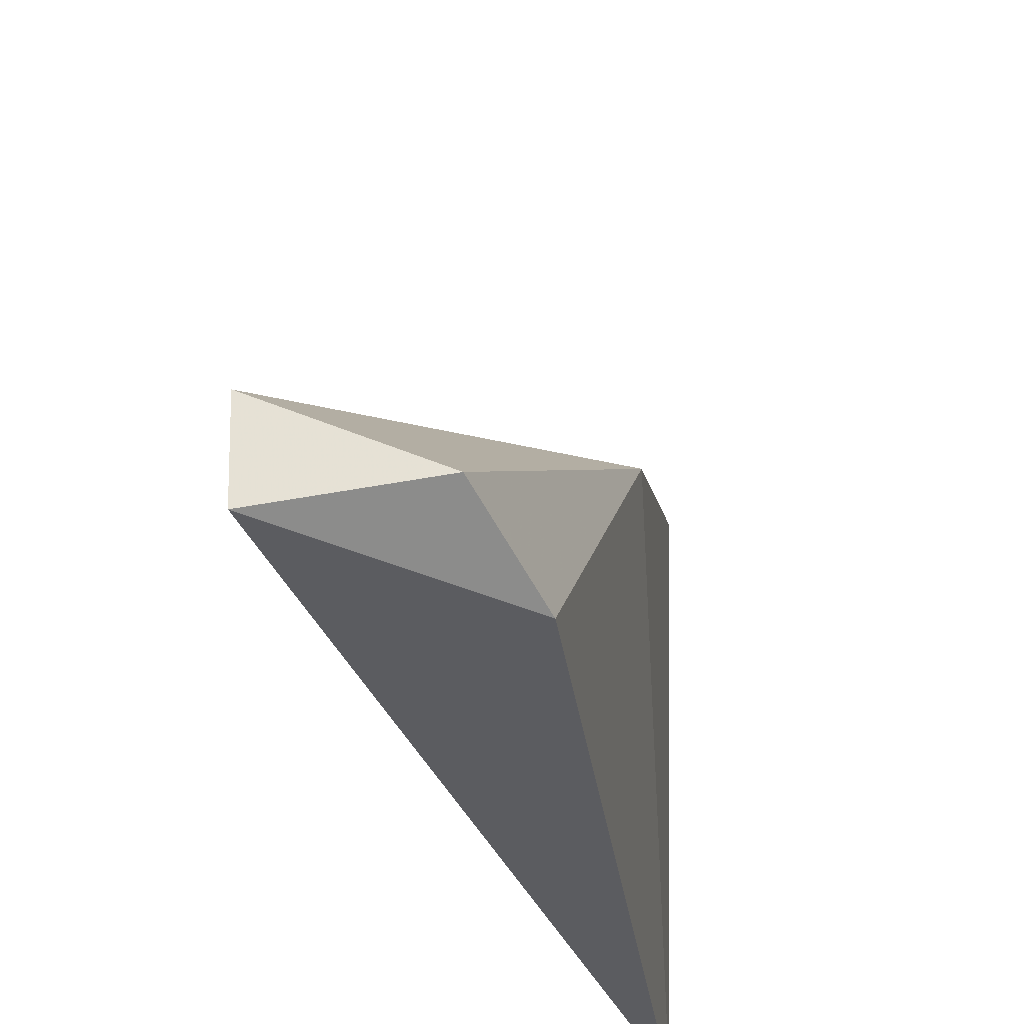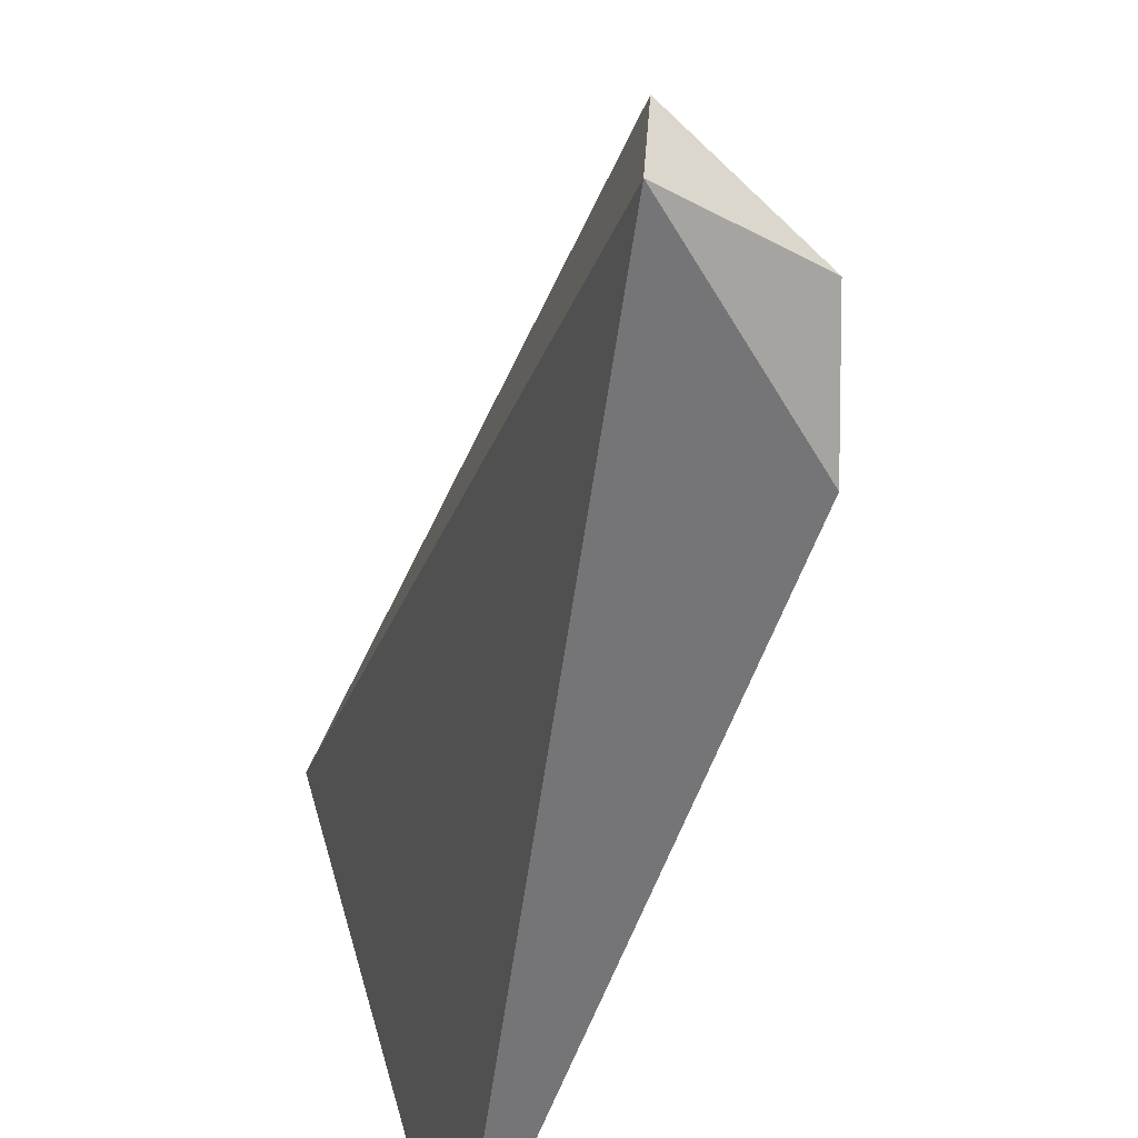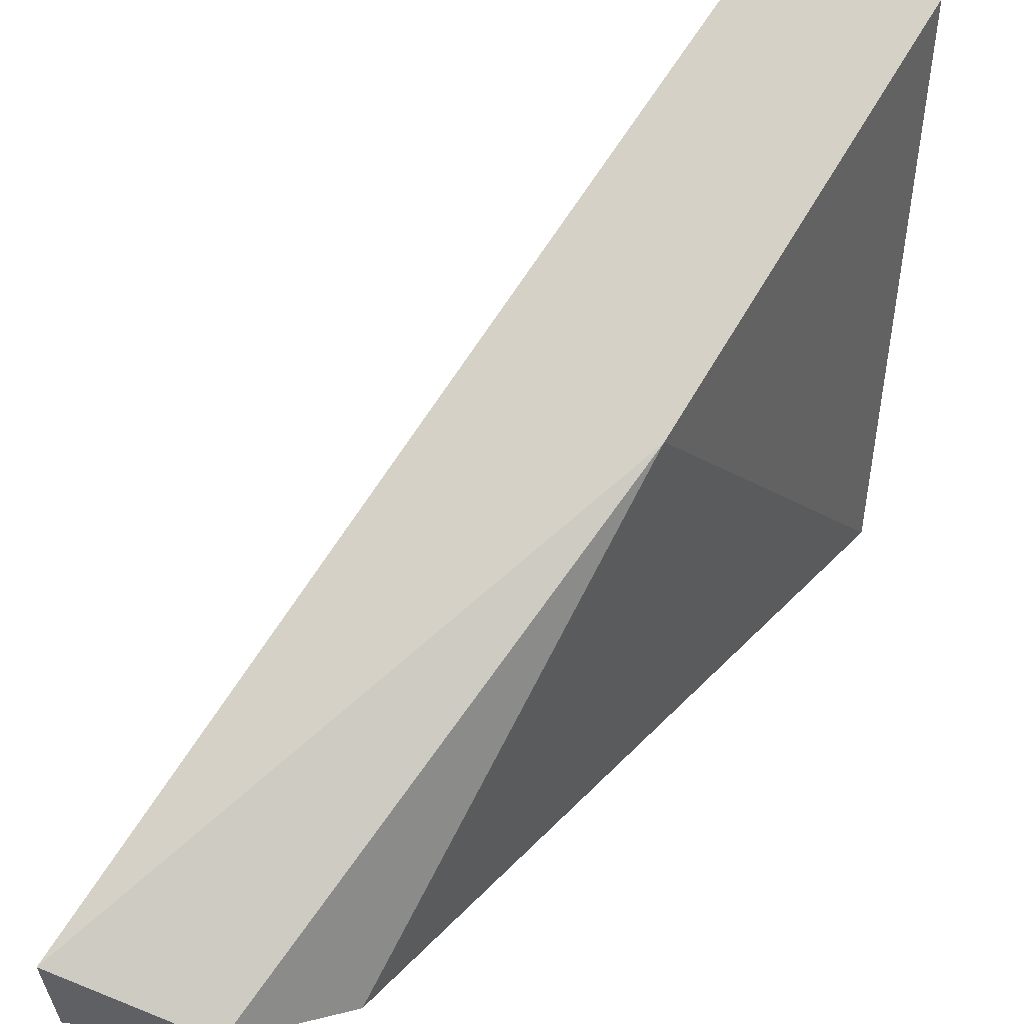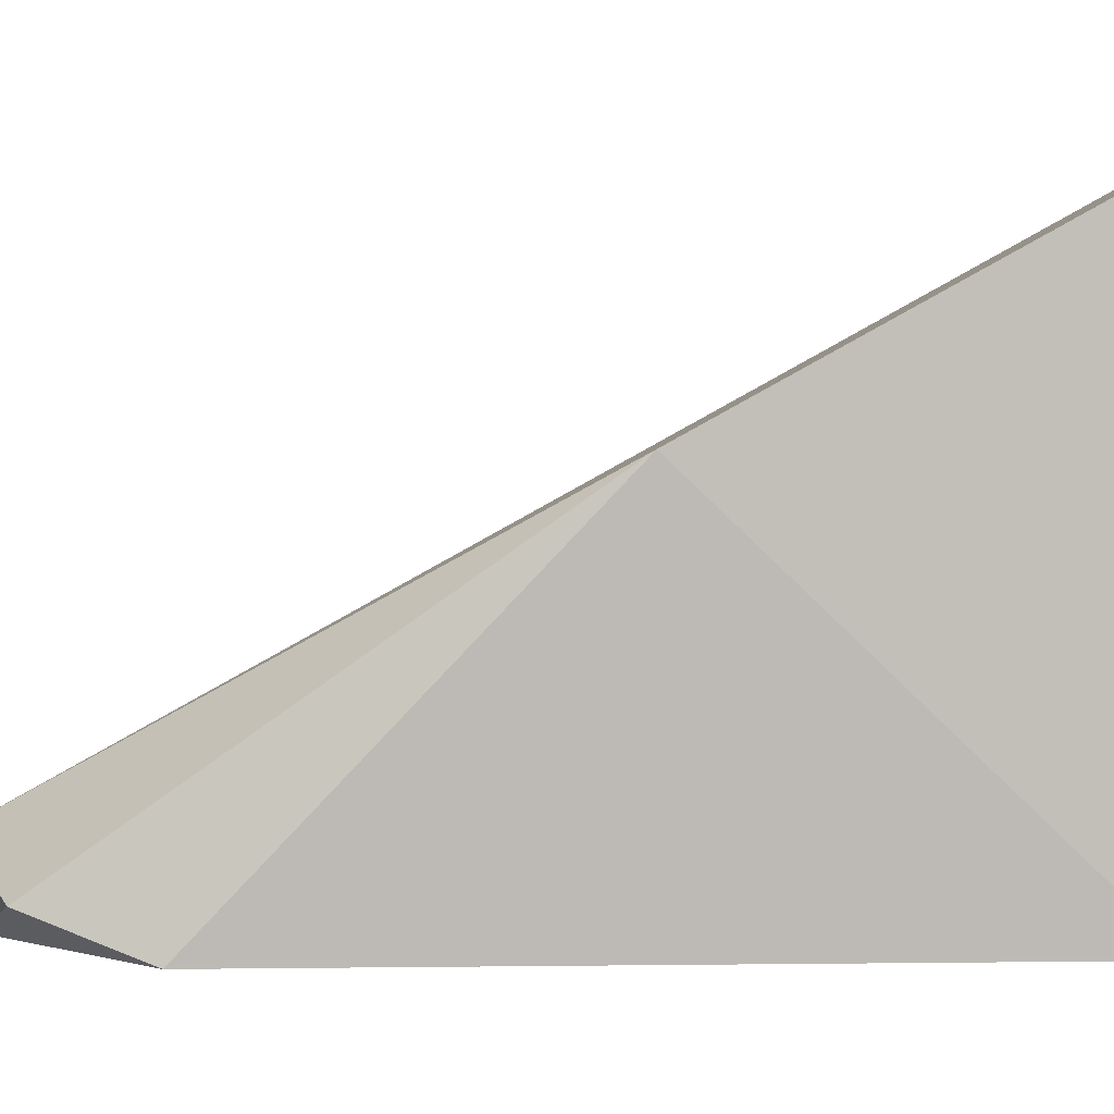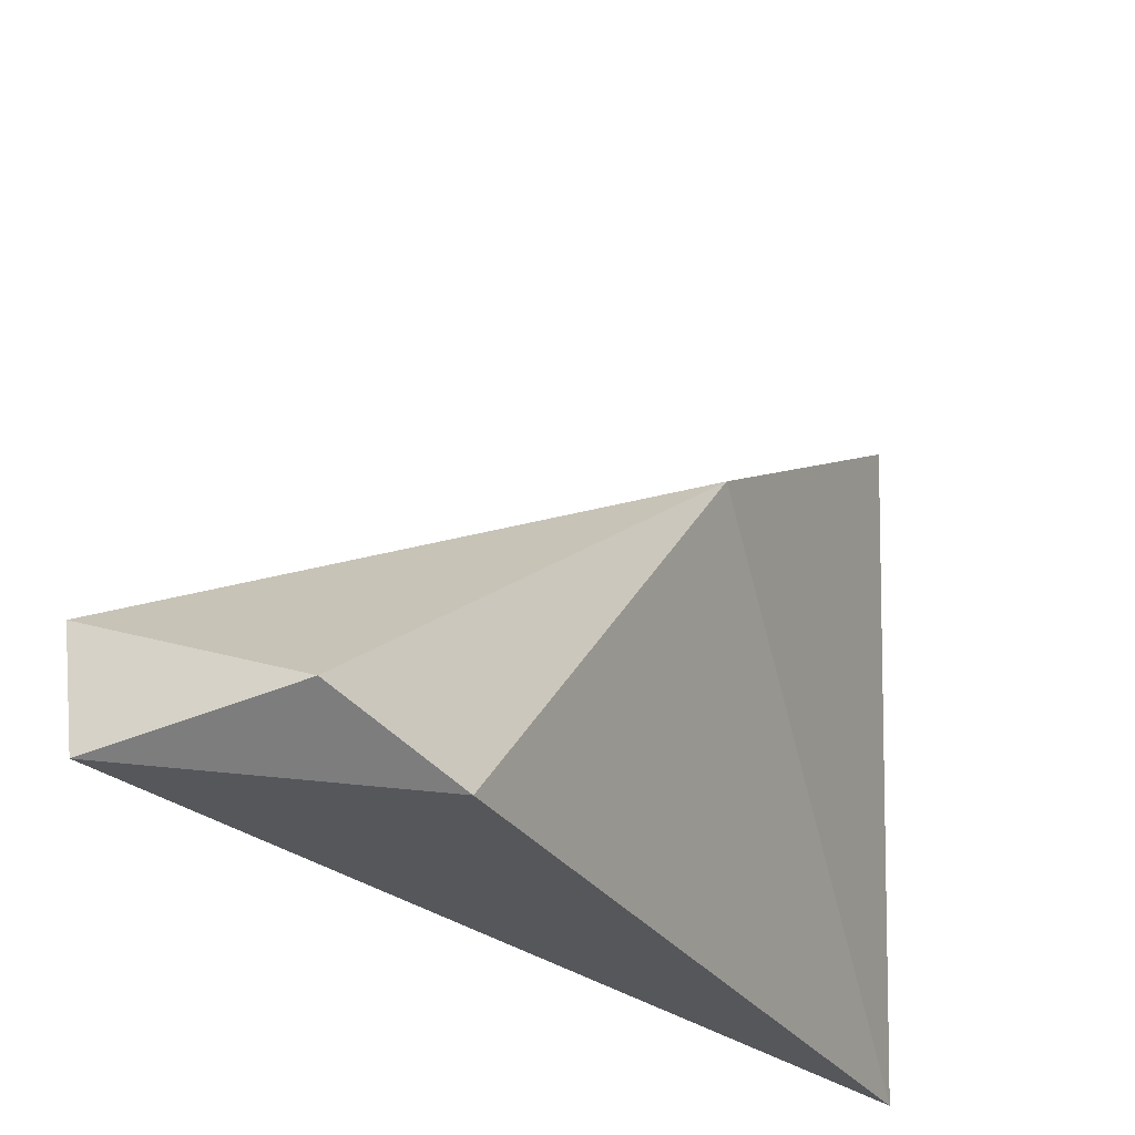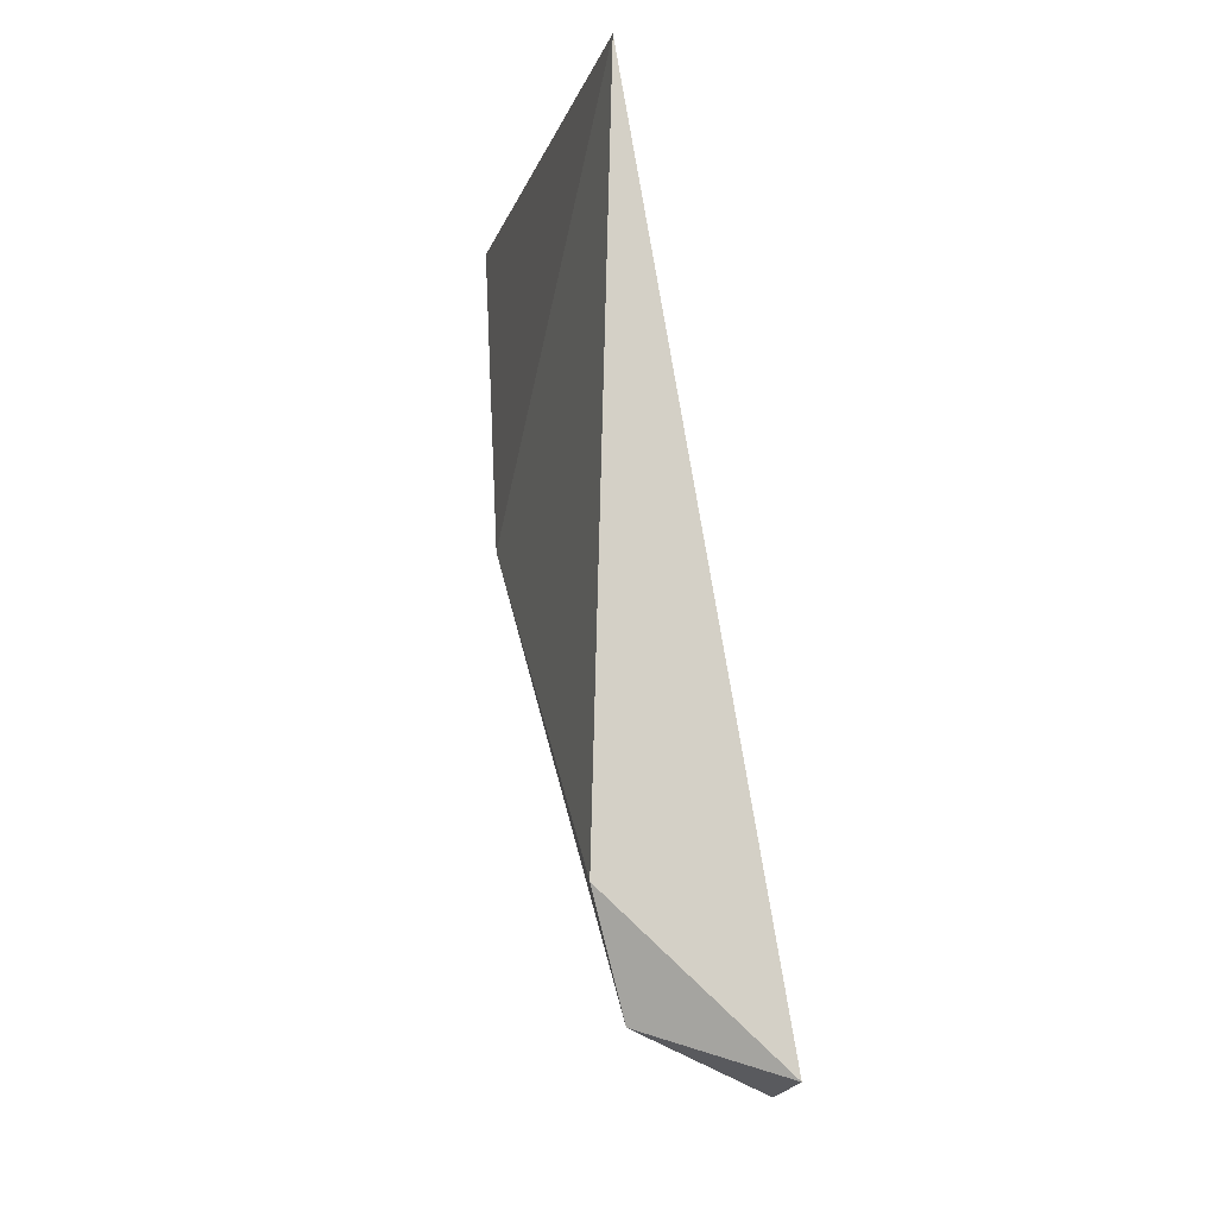
<metadata>
{"format":"obj","ext":"obj","renderer":"f3d","projection":"perspective","resolution":1024,"background":"white","views":[{"elev":-35.2,"azim":10.0,"up":"+Z"},{"elev":-56.8,"azim":-17.7,"up":"+Z"},{"elev":40.0,"azim":39.5,"up":"+Z"},{"elev":2.1,"azim":88.8,"up":"+Z"},{"elev":-26.0,"azim":26.5,"up":"+Z"},{"elev":-10.6,"azim":167.8,"up":"+Y"}]}
</metadata>
<code>
v -0.6951 -0.1987 -0.4688
v -0.6962 -0.2076 -0.4751
v -0.6959 -0.1913 -0.4758
v -0.6988 -0.1913 -0.4647
v -0.6988 -0.2088 -0.4743
v -0.6955 -0.2054 -0.4758
v -0.6955 -0.1913 -0.4647
v -0.6989 -0.2085 -0.4759
f 2 8 6
f 4 7 3
f 4 5 1
f 7 4 1
f 3 7 1
f 5 2 1
f 4 3 8
f 2 5 8
f 5 4 8
f 3 1 6
f 1 2 6
f 8 3 6

</code>
